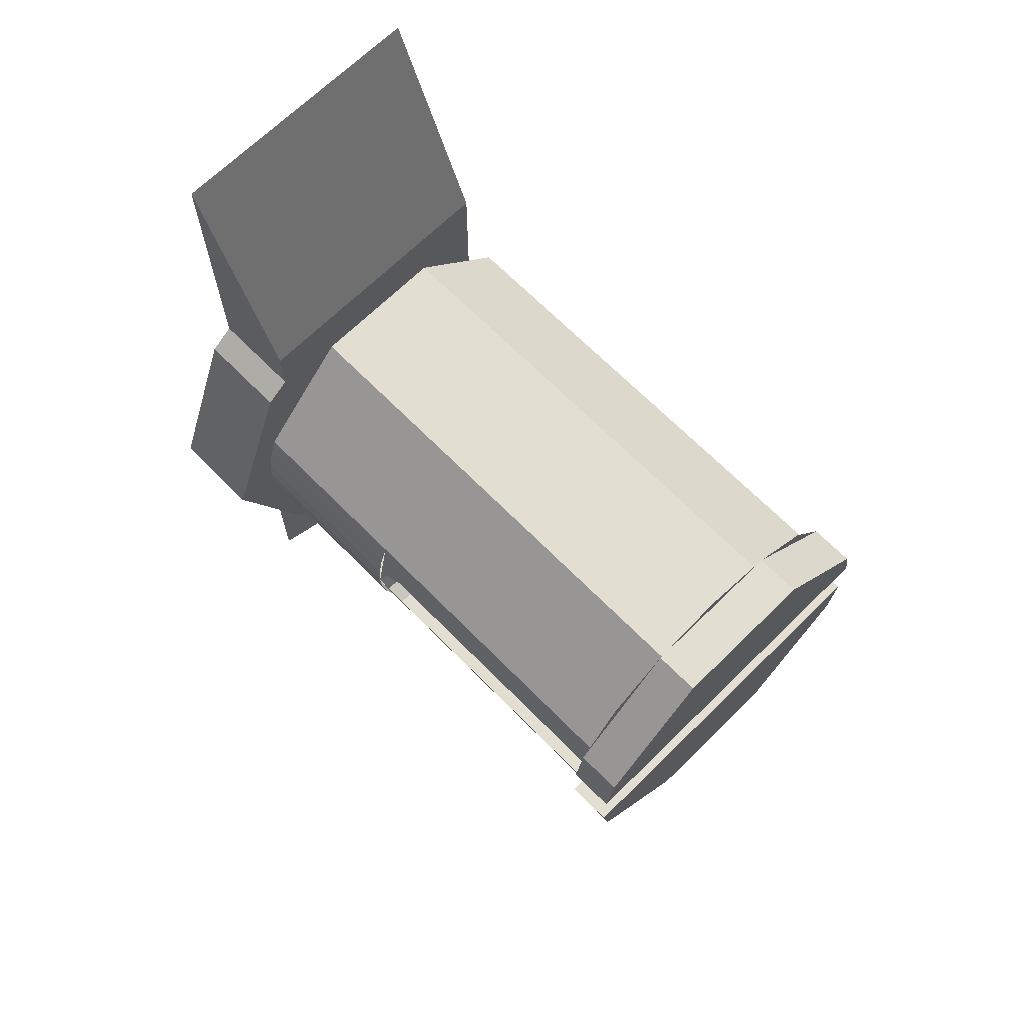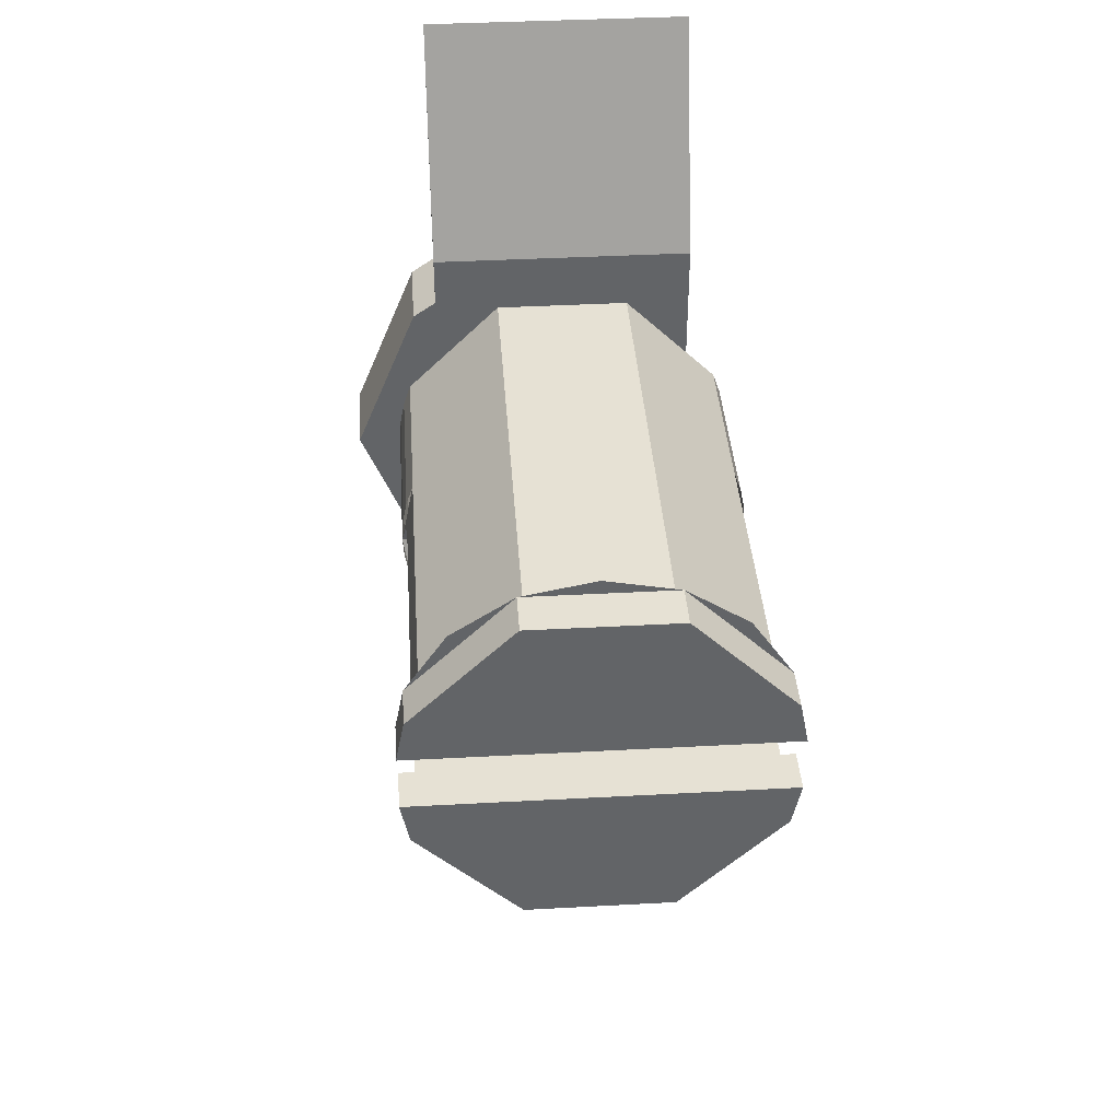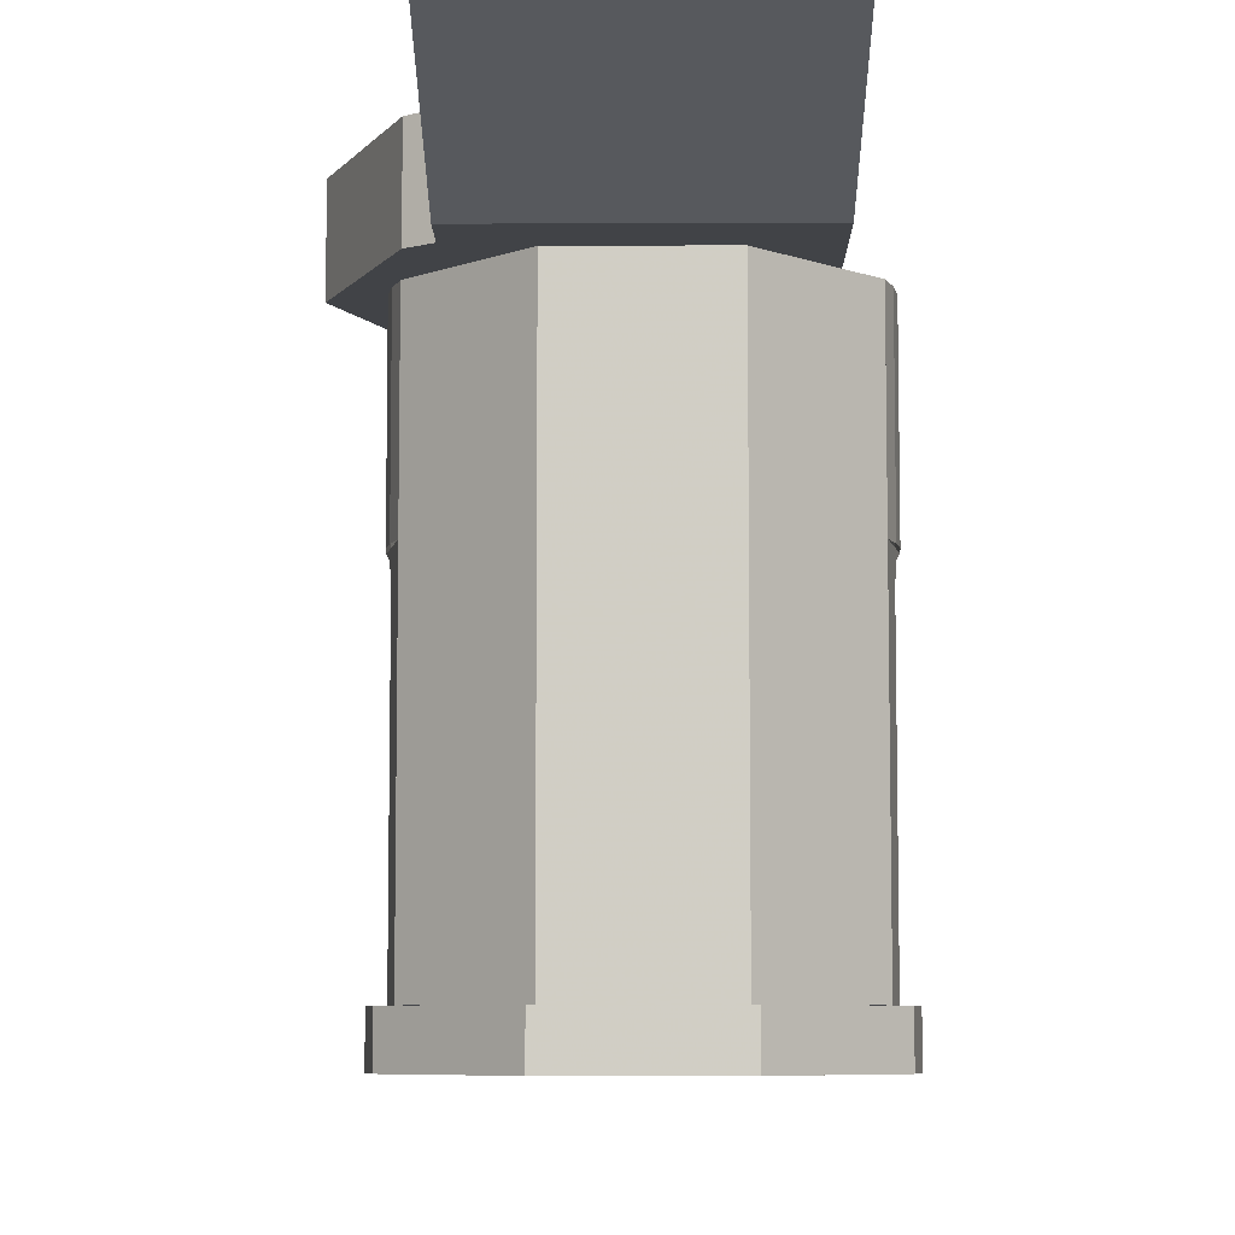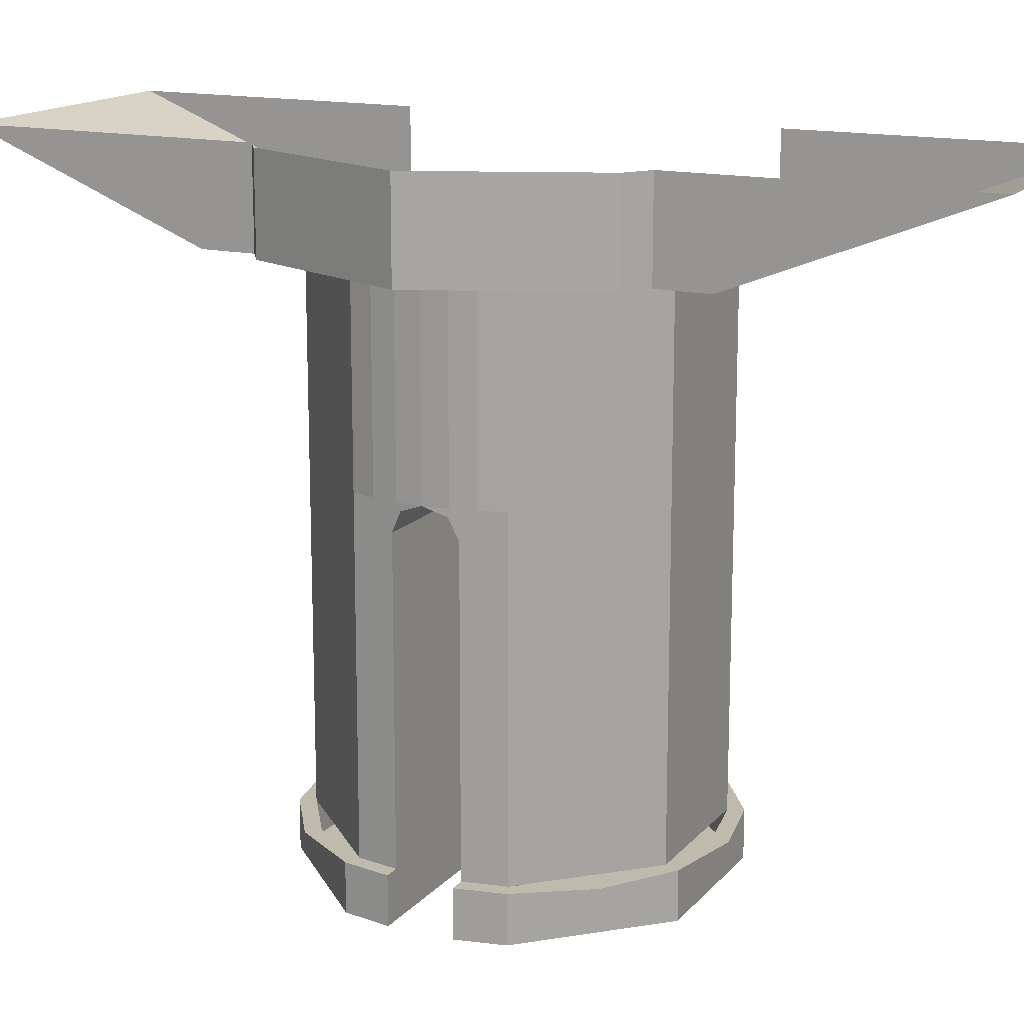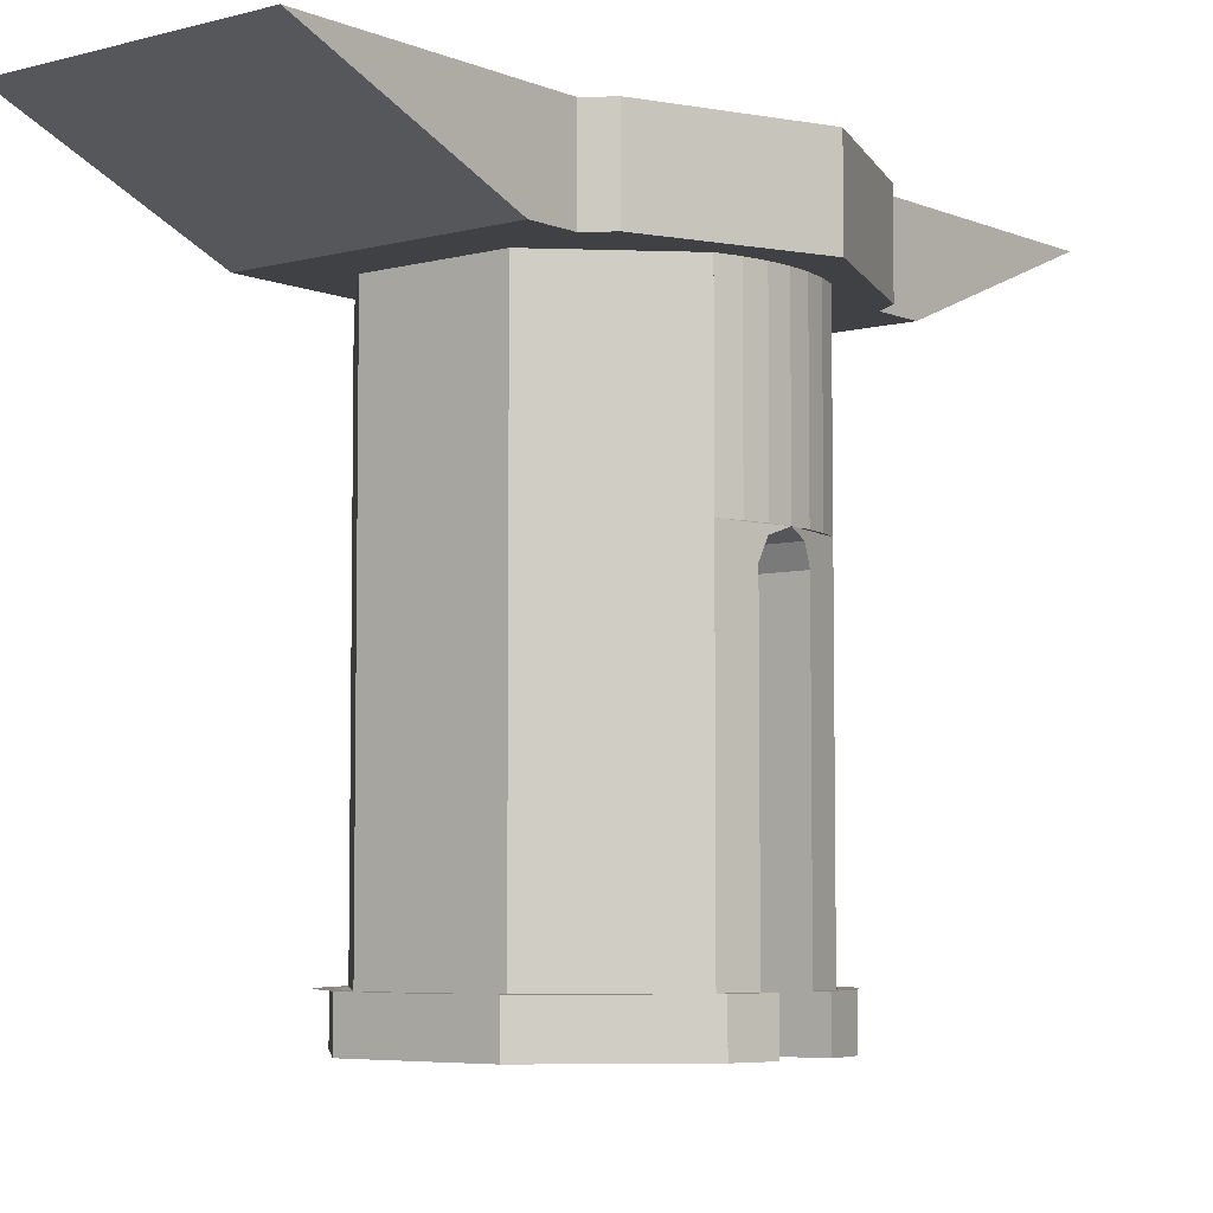
<metadata>
{"format":"obj","ext":"obj","renderer":"f3d","projection":"perspective","resolution":1024,"background":"white","views":[{"elev":67.7,"azim":-44.6,"up":"+Z"},{"elev":39.2,"azim":-3.9,"up":"+Z"},{"elev":-7.3,"azim":0.5,"up":"+Y"},{"elev":15.4,"azim":-64.0,"up":"+Y"},{"elev":-5.6,"azim":-141.0,"up":"+Y"}]}
</metadata>
<code>
v 0.08291 -0.6 0.2002
v -0.08292 -0.6 0.2002
v -0.2002 -0.6 0.08291
v 0.2002 -0.6 0.08292
v -0.08291 -0.6 -0.2002
v 0.08292 -0.6 -0.2002
v 0.2002 -0.6 -0.08291
v -0.2002 -0.6 -0.08292
v 0.08291 -0.6 0.2002
v 0.2002 -0.6 0.08292
v 0.2002 -0.55 0.08292
v 0.08291 -0.55 0.2002
v -0.08292 -0.6 0.2002
v 0.08291 -0.6 0.2002
v 0.08291 -0.55 0.2002
v -0.08292 -0.55 0.2002
v -0.2002 -0.6 0.08291
v -0.08292 -0.6 0.2002
v -0.08292 -0.55 0.2002
v -0.2002 -0.55 0.08291
v -0.08291 -0.6 -0.2002
v -0.2002 -0.6 -0.08292
v -0.2002 -0.55 -0.08292
v -0.08291 -0.55 -0.2002
v 0.08292 -0.6 -0.2002
v -0.08291 -0.6 -0.2002
v -0.08291 -0.55 -0.2002
v 0.08292 -0.55 -0.2002
v 0.2002 -0.6 -0.08291
v 0.08292 -0.6 -0.2002
v 0.08292 -0.55 -0.2002
v 0.2002 -0.55 -0.08291
v 0.21 -0.55 0.03333
v 0.2002 -0.55 0.08293
v 0.2002 -0.6 0.08293
v 0.21 -0.6 0.03333
v -0.2002 -0.55 0.08293
v -0.21 -0.55 0.03333
v -0.21 -0.6 0.03333
v -0.2002 -0.6 0.08293
v -0.21 -0.55 -0.03333
v -0.2002 -0.55 -0.08293
v -0.2002 -0.6 -0.08293
v -0.21 -0.6 -0.03333
v 0.2002 -0.55 -0.08293
v 0.21 -0.55 -0.03333
v 0.21 -0.6 -0.03333
v 0.2002 -0.6 -0.08293
v -0.2002 -0.6 0.08293
v -0.21 -0.6 0.03333
v 0.21 -0.6 0.03333
v 0.2002 -0.6 0.08293
v -0.21 -0.6 -0.03333
v -0.2002 -0.6 -0.08293
v 0.2002 -0.6 -0.08293
v 0.21 -0.6 -0.03333
v -0.21 -0.6 0.03333
v -0.21 -0.55 0.03333
v -0.1934 -0.55 0.03333
v 0.21 -0.55 0.03333
v 0.21 -0.6 0.03333
v 0.1934 -0.55 0.03333
v -0.21 -0.6 0.03333
v -0.1934 -0.55 0.03333
v 0.1934 -0.55 0.03333
v 0.21 -0.6 0.03333
v -0.21 -0.55 -0.03333
v -0.21 -0.6 -0.03333
v -0.1934 -0.55 -0.03333
v 0.21 -0.6 -0.03333
v 0.21 -0.55 -0.03333
v 0.1934 -0.55 -0.03333
v 0.21 -0.6 -0.03333
v 0.1934 -0.55 -0.03333
v -0.1934 -0.55 -0.03333
v -0.21 -0.6 -0.03333
v -0.07654 -0.55 -0.1848
v -0.1848 -0.55 -0.07654
v -0.1848 0 -0.07654
v -0.07654 0 -0.1848
v 0.07654 -0.55 -0.1848
v -0.07654 -0.55 -0.1848
v -0.07654 0 -0.1848
v 0.07654 0 -0.1848
v 0.1848 -0.55 -0.07654
v 0.07654 -0.55 -0.1848
v 0.07654 0 -0.1848
v 0.1848 0 -0.07654
v 0.07654 -0.55 0.1848
v 0.1848 -0.55 0.07654
v 0.1848 0 0.07654
v 0.07654 0 0.1848
v -0.07654 -0.55 0.1848
v 0.07654 -0.55 0.1848
v 0.07654 0 0.1848
v -0.07654 0 0.1848
v -0.1848 -0.55 0.07654
v -0.07654 -0.55 0.1848
v -0.07654 0 0.1848
v -0.1848 0 0.07654
v 0.1983 0 -0.0261
v 0.2 0 0
v 0.2 -0.2 0
v 0.1983 -0.2 -0.0261
v 0.1932 0 -0.05176
v 0.1983 0 -0.0261
v 0.1983 -0.2 -0.0261
v 0.1932 -0.2 -0.05176
v 0.1848 0 -0.07654
v 0.1932 0 -0.05176
v 0.1932 -0.2 -0.05176
v 0.1848 -0.2 -0.07654
v 0.1983 0 0.0261
v 0.2 0 0
v 0.2 -0.2 0
v 0.1983 -0.2 0.0261
v 0.1932 0 0.05176
v 0.1983 0 0.0261
v 0.1983 -0.2 0.0261
v 0.1932 -0.2 0.05176
v 0.1848 0 0.07654
v 0.1932 0 0.05176
v 0.1932 -0.2 0.05176
v 0.1848 -0.2 0.07654
v -0.1983 0 -0.0261
v -0.2 0 0
v -0.2 -0.2 0
v -0.1983 -0.2 -0.0261
v -0.1932 0 -0.05176
v -0.1983 0 -0.0261
v -0.1983 -0.2 -0.0261
v -0.1932 -0.2 -0.05176
v -0.1848 0 -0.07654
v -0.1932 0 -0.05176
v -0.1932 -0.2 -0.05176
v -0.1848 -0.2 -0.07654
v -0.1983 0 0.0261
v -0.2 0 0
v -0.2 -0.2 0
v -0.1983 -0.2 0.0261
v -0.1932 0 0.05176
v -0.1983 0 0.0261
v -0.1983 -0.2 0.0261
v -0.1932 -0.2 0.05176
v -0.1848 0 0.07654
v -0.1932 0 0.05176
v -0.1932 -0.2 0.05176
v -0.1848 -0.2 0.07654
v 0.1934 -0.55 0.03333
v 0.1848 -0.55 0.07653
v 0.2002 -0.55 0.08293
v 0.21 -0.55 0.03333
v -0.1848 -0.55 0.07653
v -0.1934 -0.55 0.03333
v -0.21 -0.55 0.03333
v -0.2002 -0.55 0.08293
v -0.1934 -0.55 -0.03333
v -0.1848 -0.55 -0.07653
v -0.2002 -0.55 -0.08293
v -0.21 -0.55 -0.03333
v 0.1848 -0.55 -0.07653
v 0.1934 -0.55 -0.03333
v 0.21 -0.55 -0.03333
v 0.2002 -0.55 -0.08293
v 0.1934 -0.55 0.03333
v -0.1934 -0.55 0.03333
v -0.1934 -0.23 0.03333
v 0.1934 -0.23 0.03333
v -0.1934 -0.23 -0.03333
v -0.1934 -0.55 -0.03333
v 0.1934 -0.55 -0.03333
v 0.1934 -0.23 -0.03333
v 0.2002 -0.55 0.08292
v 0.1532 -0.55 0.1532
v 0.1414 -0.55 0.1414
v 0.1848 -0.55 0.07654
v 0.1532 -0.55 0.1532
v 0.08291 -0.55 0.2002
v 0.07654 -0.55 0.1848
v 0.1414 -0.55 0.1414
v 0.08291 -0.55 0.2002
v 2e-06 -0.55 0.2167
v 2e-06 -0.55 0.2
v 0.07654 -0.55 0.1848
v 2e-06 -0.55 0.2167
v -0.08292 -0.55 0.2002
v -0.07654 -0.55 0.1848
v 2e-06 -0.55 0.2
v -0.08292 -0.55 0.2002
v -0.1532 -0.55 0.1532
v -0.1414 -0.55 0.1414
v -0.07654 -0.55 0.1848
v -0.1532 -0.55 0.1532
v -0.2002 -0.55 0.08291
v -0.1848 -0.55 0.07654
v -0.1414 -0.55 0.1414
v -0.2002 -0.55 -0.08292
v -0.1532 -0.55 -0.1532
v -0.1414 -0.55 -0.1414
v -0.1848 -0.55 -0.07654
v -0.1532 -0.55 -0.1532
v -0.08291 -0.55 -0.2002
v -0.07654 -0.55 -0.1848
v -0.1414 -0.55 -0.1414
v -0.08291 -0.55 -0.2002
v -2e-06 -0.55 -0.2167
v -2e-06 -0.55 -0.2
v -0.07654 -0.55 -0.1848
v -2e-06 -0.55 -0.2167
v 0.08292 -0.55 -0.2002
v 0.07654 -0.55 -0.1848
v -2e-06 -0.55 -0.2
v 0.08292 -0.55 -0.2002
v 0.1532 -0.55 -0.1532
v 0.1414 -0.55 -0.1414
v 0.07654 -0.55 -0.1848
v 0.1532 -0.55 -0.1532
v 0.2002 -0.55 -0.08291
v 0.1848 -0.55 -0.07654
v 0.1414 -0.55 -0.1414
v -0.1934 -0.2 0.03333
v -0.1953 -0.2088 0.02357
v -0.2 -0.2 0
v -0.1934 -0.2 0.03333
v -0.1934 -0.23 0.03333
v -0.1953 -0.2088 0.02357
v -0.1934 -0.2 -0.03333
v -0.1953 -0.2088 -0.02357
v -0.2 -0.2 0
v -0.1934 -0.2 -0.03333
v -0.1934 -0.23 -0.03333
v -0.1953 -0.2088 -0.02357
v 0.1934 -0.2 -0.03333
v 0.1953 -0.2088 -0.02357
v 0.2 -0.2 0
v 0.1934 -0.2 -0.03333
v 0.1934 -0.23 -0.03333
v 0.1953 -0.2088 -0.02357
v 0.1934 -0.2 0.03333
v 0.1953 -0.2088 0.02357
v 0.2 -0.2 0
v 0.1934 -0.2 0.03333
v 0.1934 -0.23 0.03333
v 0.1953 -0.2088 0.02357
v -0.1953 -0.2088 0.02357
v -0.2 -0.2 0
v 0.1867 -0.2 0
v 0.1914 -0.2088 0.02357
v -0.1934 -0.23 0.03333
v -0.1953 -0.2088 0.02357
v 0.1914 -0.2088 0.02357
v 0.1934 -0.23 0.03333
v -0.1953 -0.2088 -0.02357
v -0.2 -0.2 0
v 0.1867 -0.2 0
v 0.1914 -0.2088 -0.02357
v -0.1934 -0.23 -0.03333
v -0.1953 -0.2088 -0.02357
v 0.1914 -0.2088 -0.02357
v 0.1934 -0.23 -0.03333
v 0.1953 -0.2088 0.02357
v 0.1934 -0.23 0.03333
v 0.1914 -0.2088 0.02357
v 0.2 -0.2 0
v 0.1953 -0.2088 0.02357
v 0.1914 -0.2088 0.02357
v 0.1867 -0.2 0
v 0.1953 -0.2088 -0.02357
v 0.1934 -0.23 -0.03333
v 0.1914 -0.2088 -0.02357
v 0.2 -0.2 0
v 0.1953 -0.2088 -0.02357
v 0.1914 -0.2088 -0.02357
v 0.1867 -0.2 0
v 0.1934 -0.2 -0.03333
v 0.1934 -0.23 -0.03333
v 0.1848 -0.2 -0.07654
v 0.1934 -0.23 0.03333
v 0.1934 -0.2 0.03333
v 0.1848 -0.2 0.07654
v -0.1934 -0.23 -0.03333
v -0.1934 -0.2 -0.03333
v -0.1848 -0.2 -0.07654
v -0.1934 -0.2 0.03333
v -0.1934 -0.23 0.03333
v -0.1848 -0.2 0.07654
v 0.1848 -0.2 -0.07654
v 0.1934 -0.23 -0.03333
v 0.1934 -0.55 -0.03333
v 0.1848 -0.55 -0.07653
v 0.1934 -0.23 0.03333
v 0.1848 -0.2 0.07654
v 0.1848 -0.55 0.07653
v 0.1934 -0.55 0.03333
v -0.1934 -0.23 -0.03333
v -0.1848 -0.2 -0.07654
v -0.1848 -0.55 -0.07654
v -0.1934 -0.55 -0.03333
v -0.1848 -0.2 0.07654
v -0.1934 -0.23 0.03333
v -0.1934 -0.55 0.03333
v -0.1848 -0.55 0.07654
v -0.2496 0.1 0
v -0.1765 0.1 -0.1765
v -0.1765 0 -0.1765
v -0.2496 0 0
v -0.1765 0.1 0.1765
v -0.2496 0.1 0
v -0.2496 0 0
v -0.1765 0 0.1765
v -0.1765 0 -0.1765
v -0.2496 0 0
v -0.1765 0 0.1765
v -0.1765 0 -0.1765
v -0.15 0 -0.1945
v -0.15 0 0.1945
v -0.1765 0 0.1765
v -0.15 0.1 0.5
v -0.15 0 0.25
v 0.15 0 0.25
v 0.15 0.1 0.5
v -0.15 0 -0.25
v -0.15 0.1 -0.5
v 0.15 0.1 -0.5
v 0.15 0 -0.25
v -0.15 0.1 -0.5
v -0.15 0 -0.25
v -0.15 0 -0.1945
v -0.15 0.1 -0.1945
v -0.15 0 0.25
v -0.15 0.1 0.5
v -0.15 0.1 0.1945
v -0.15 0 0.1945
v 0.15 0.1 0.5
v 0.15 0 0.25
v 0.15 0 0.1945
v 0.15 0.1 0.1945
v 0.15 0 -0.25
v 0.15 0.1 -0.5
v 0.15 0.1 -0.1945
v 0.15 0 -0.1945
v -0.1765 0 0.1765
v -0.15 0 0.1945
v -0.15 0.1 0.1945
v -0.1765 0.1 0.1765
v -0.1765 0.1 -0.1765
v -0.15 0.1 -0.1945
v -0.15 0 -0.1945
v -0.1765 0 -0.1765
v 0.15 0 0.25
v -0.15 0 0.25
v -0.15 0 -0.25
v 0.15 0 -0.25
g mesh52809
f 1 2 3
f 3 4 1
g mesh52811
f 5 6 7
f 7 8 5
g mesh52814
f 9 10 11
f 11 12 9
f 13 14 15
f 15 16 13
f 17 18 19
f 19 20 17
g mesh52818
f 21 22 23
f 23 24 21
f 25 26 27
f 27 28 25
f 29 30 31
f 31 32 29
g mesh52824
f 33 34 35
f 35 36 33
f 37 38 39
f 39 40 37
f 41 42 43
f 43 44 41
f 45 46 47
f 47 48 45
f 49 50 51
f 51 52 49
f 53 54 55
f 55 56 53
f 57 58 59
f 60 61 62
f 63 64 65
f 65 66 63
f 67 68 69
f 70 71 72
f 73 74 75
f 75 76 73
g mesh52828
f 77 78 79
f 79 80 77
f 81 82 83
f 83 84 81
f 85 86 87
f 87 88 85
g mesh52834
f 89 90 91
f 91 92 89
f 93 94 95
f 95 96 93
f 97 98 99
f 99 100 97
g mesh52839
f 101 102 103
f 103 104 101
f 105 106 107
f 107 108 105
f 109 110 111
f 111 112 109
g mesh52841
f 113 115 114
f 115 113 116
f 117 119 118
f 119 117 120
f 121 123 122
f 123 121 124
g mesh52846
f 125 127 126
f 127 125 128
f 129 131 130
f 131 129 132
f 133 135 134
f 135 133 136
g mesh52848
f 137 138 139
f 139 140 137
f 141 142 143
f 143 144 141
f 145 146 147
f 147 148 145
g mesh52852
f 149 150 151
f 151 152 149
f 153 154 155
f 155 156 153
f 157 158 159
f 159 160 157
f 161 162 163
f 163 164 161
f 165 166 167
f 167 168 165
f 169 170 171
f 171 172 169
g mesh52854
f 173 175 174
f 175 173 176
f 177 179 178
f 179 177 180
f 181 183 182
f 183 181 184
f 185 187 186
f 187 185 188
f 189 191 190
f 191 189 192
f 193 195 194
f 195 193 196
g mesh52856
f 197 199 198
f 199 197 200
f 201 203 202
f 203 201 204
f 205 207 206
f 207 205 208
f 209 211 210
f 211 209 212
f 213 215 214
f 215 213 216
f 217 219 218
f 219 217 220
g mesh52865
f 221 223 222
f 224 226 225
g mesh52867
f 227 228 229
f 230 231 232
g mesh52869
f 233 235 234
f 236 238 237
g mesh52871
f 239 240 241
f 242 243 244
g mesh52873
f 245 246 247
f 247 248 245
f 249 250 251
f 251 252 249
g mesh52875
f 253 255 254
f 255 253 256
f 257 259 258
f 259 257 260
g mesh52877
f 261 262 263
f 264 265 266
f 266 267 264
g mesh52879
f 268 270 269
f 271 273 272
f 273 271 274
g mesh52881
f 275 276 277
f 278 279 280
f 281 282 283
f 284 285 286
f 287 288 289
f 289 290 287
f 291 292 293
f 293 294 291
f 295 296 297
f 297 298 295
f 299 300 301
f 301 302 299
g mesh52885
f 303 304 305
f 305 306 303
f 307 308 309
f 309 310 307
g mesh52889
f 311 313 312
f 314 315 316
f 316 317 314
g mesh52891
f 318 319 320
f 320 321 318
f 322 323 324
f 324 325 322
f 326 327 328
f 328 329 326
f 330 331 332
f 332 333 330
f 334 335 336
f 336 337 334
f 338 339 340
f 340 341 338
f 342 343 344
f 344 345 342
f 346 347 348
f 348 349 346
f 350 351 352
f 352 353 350

</code>
